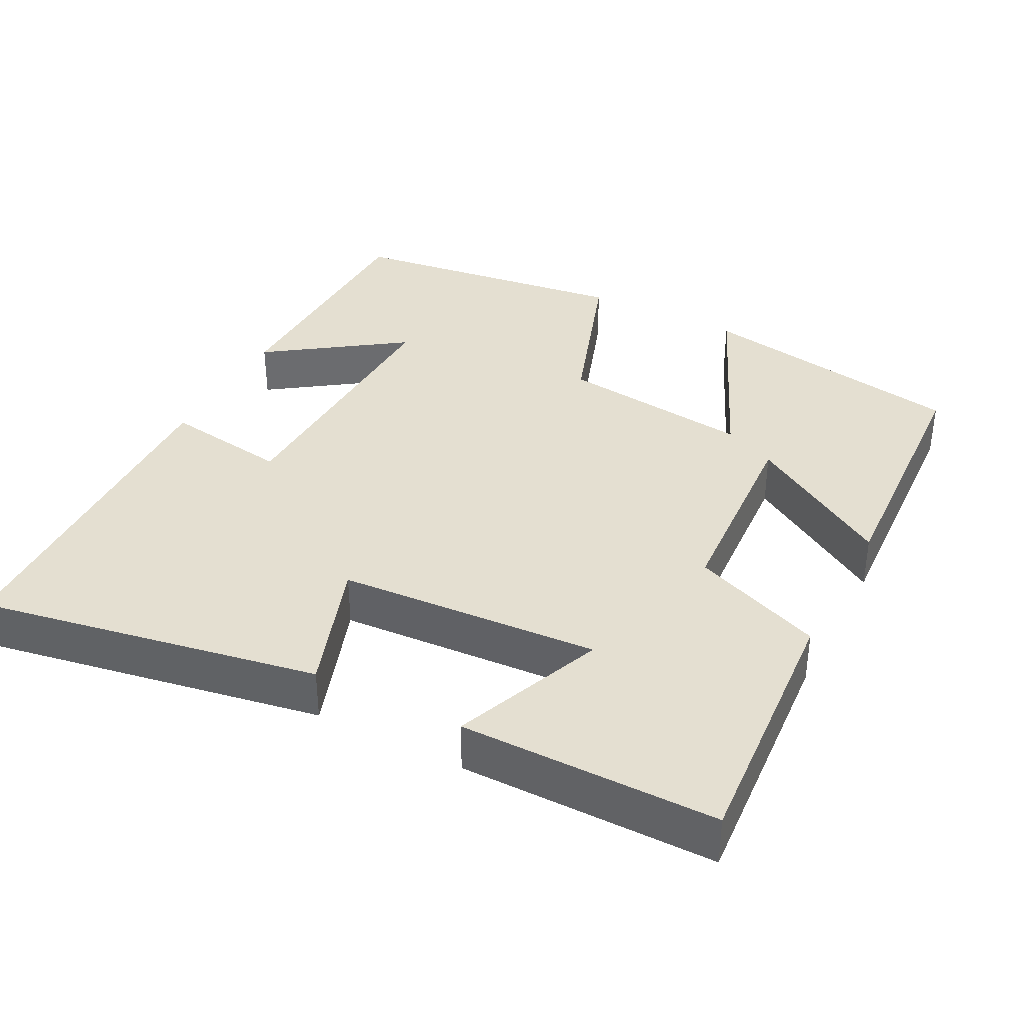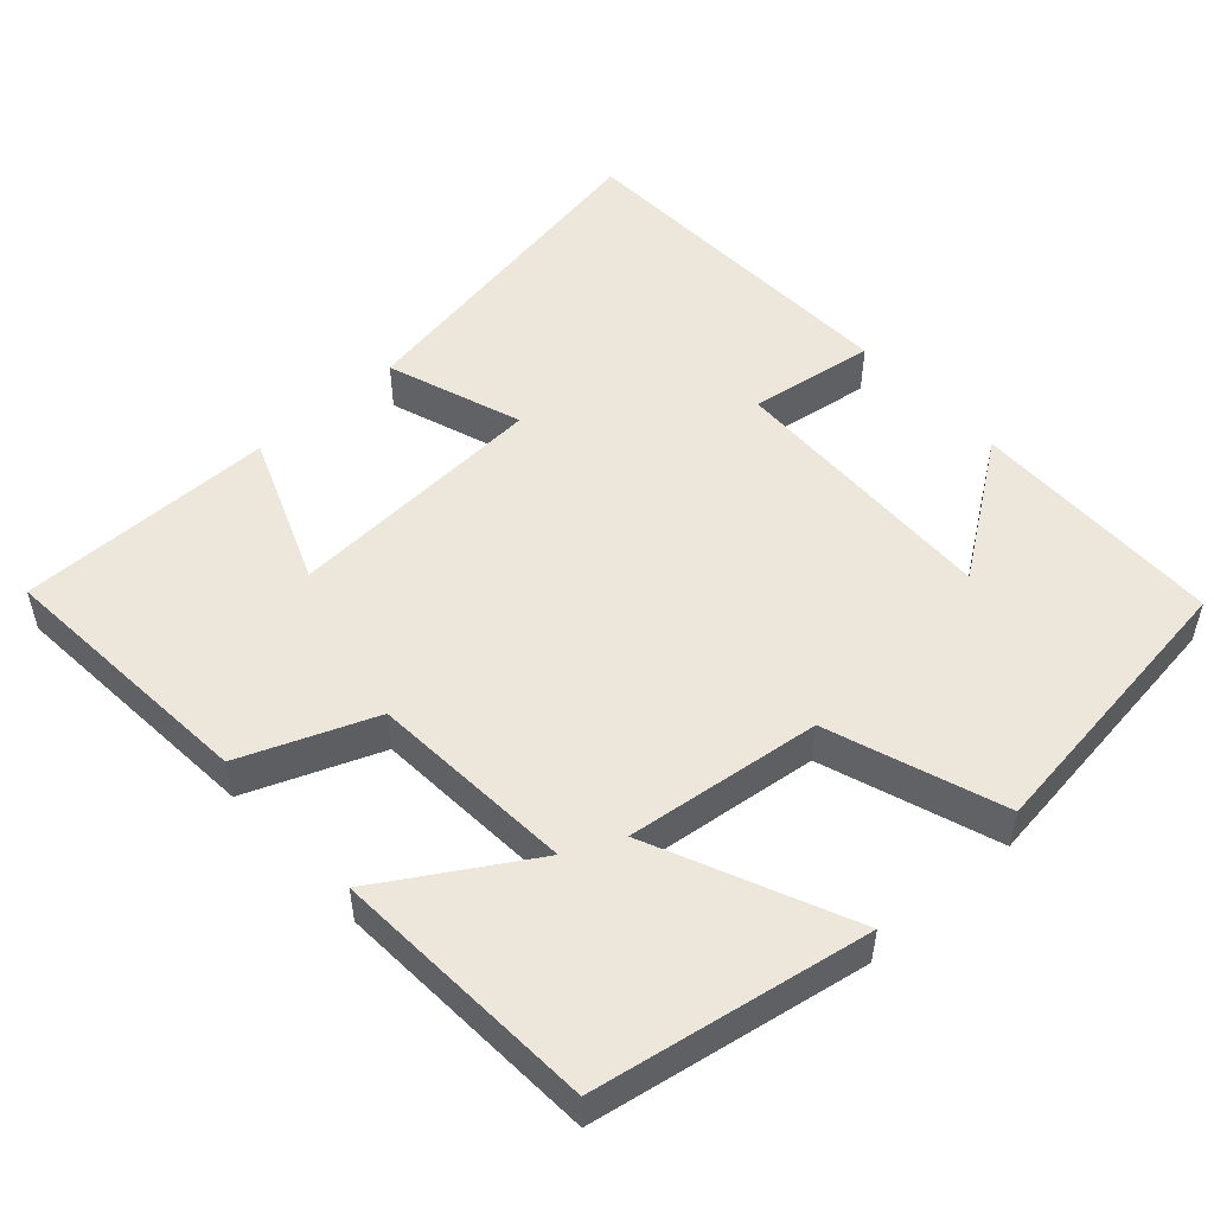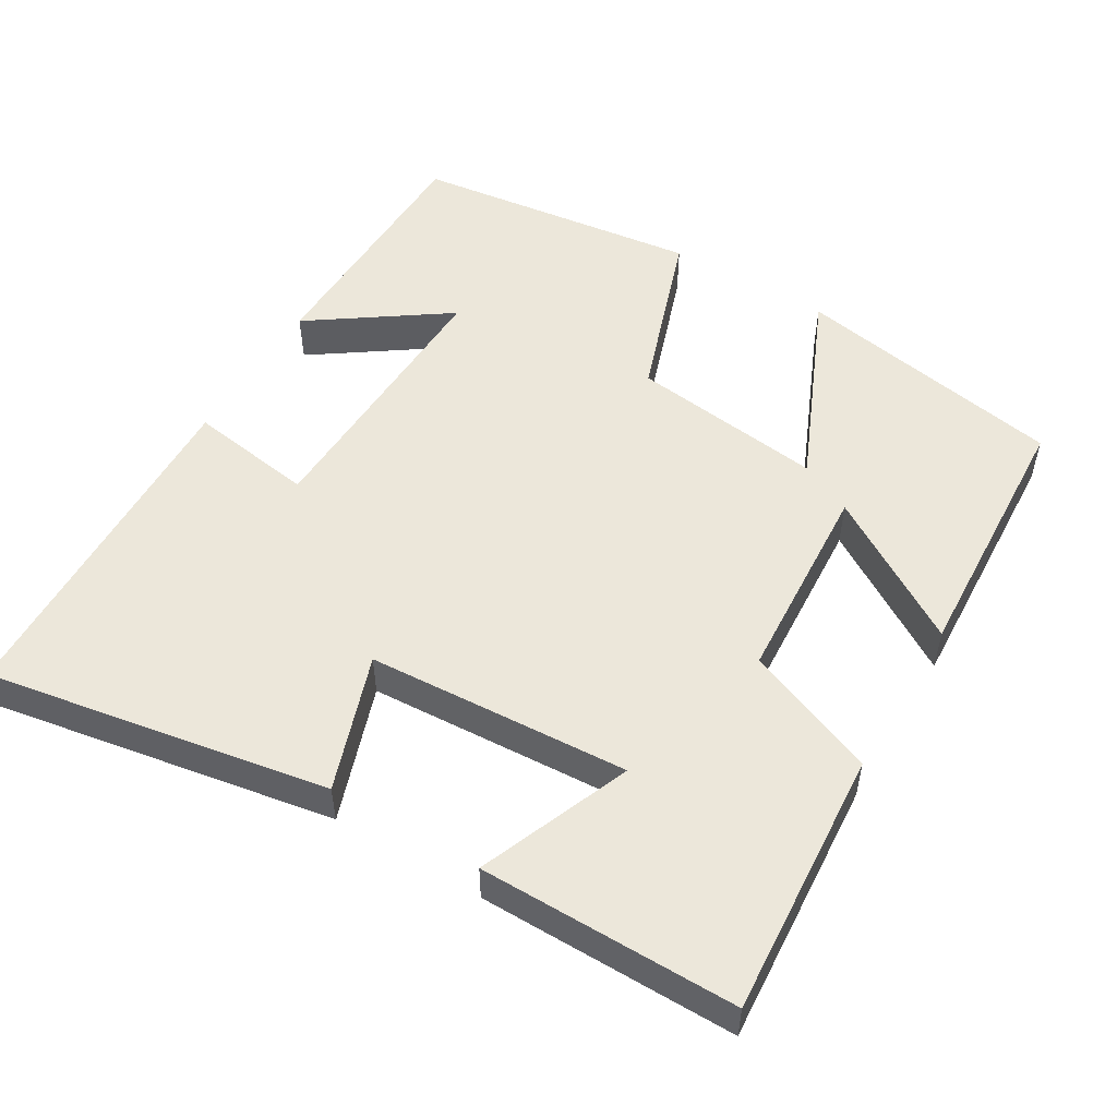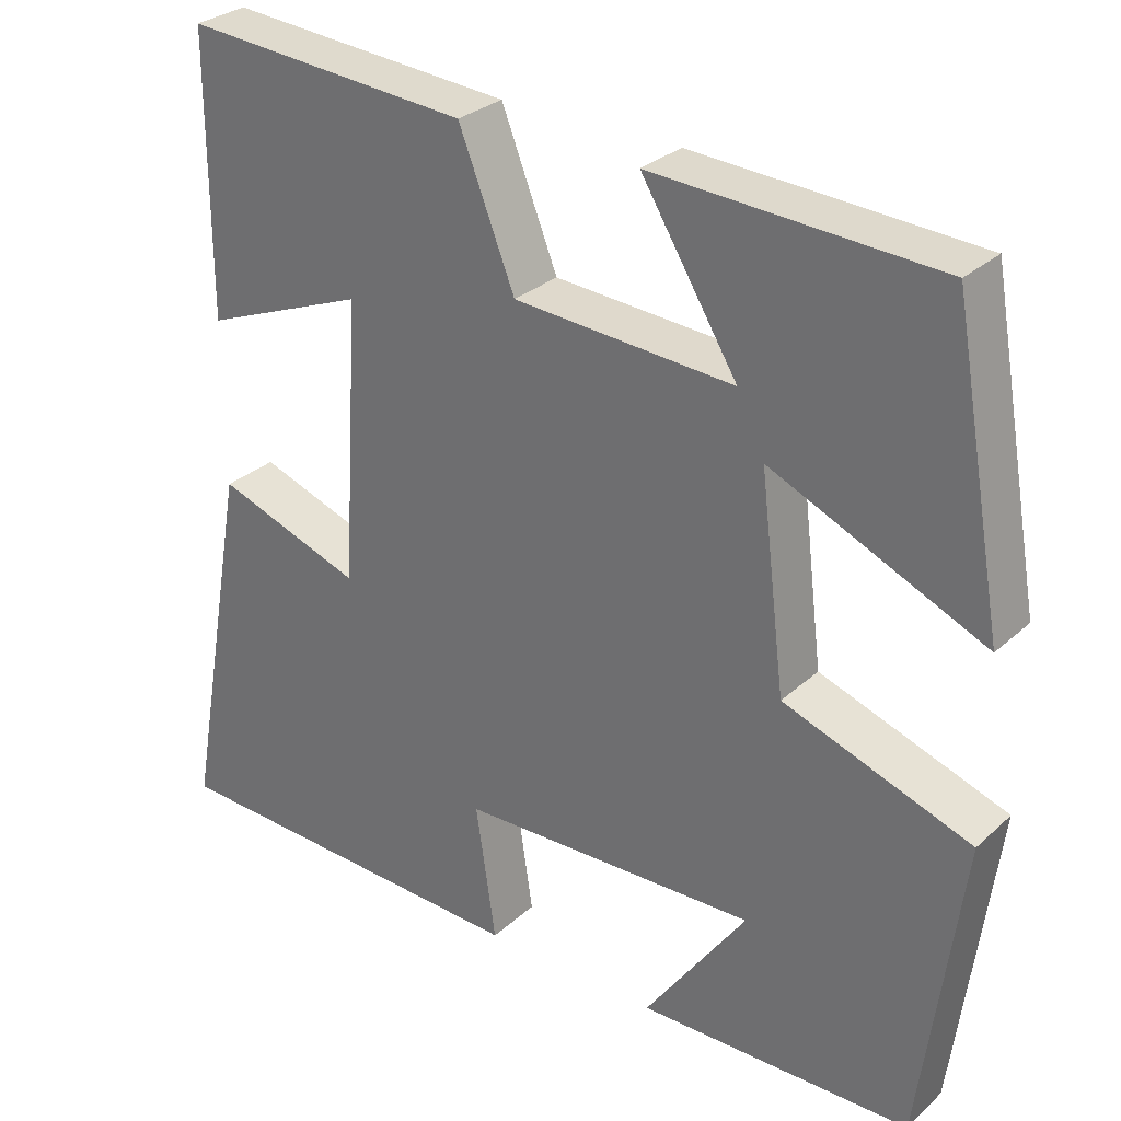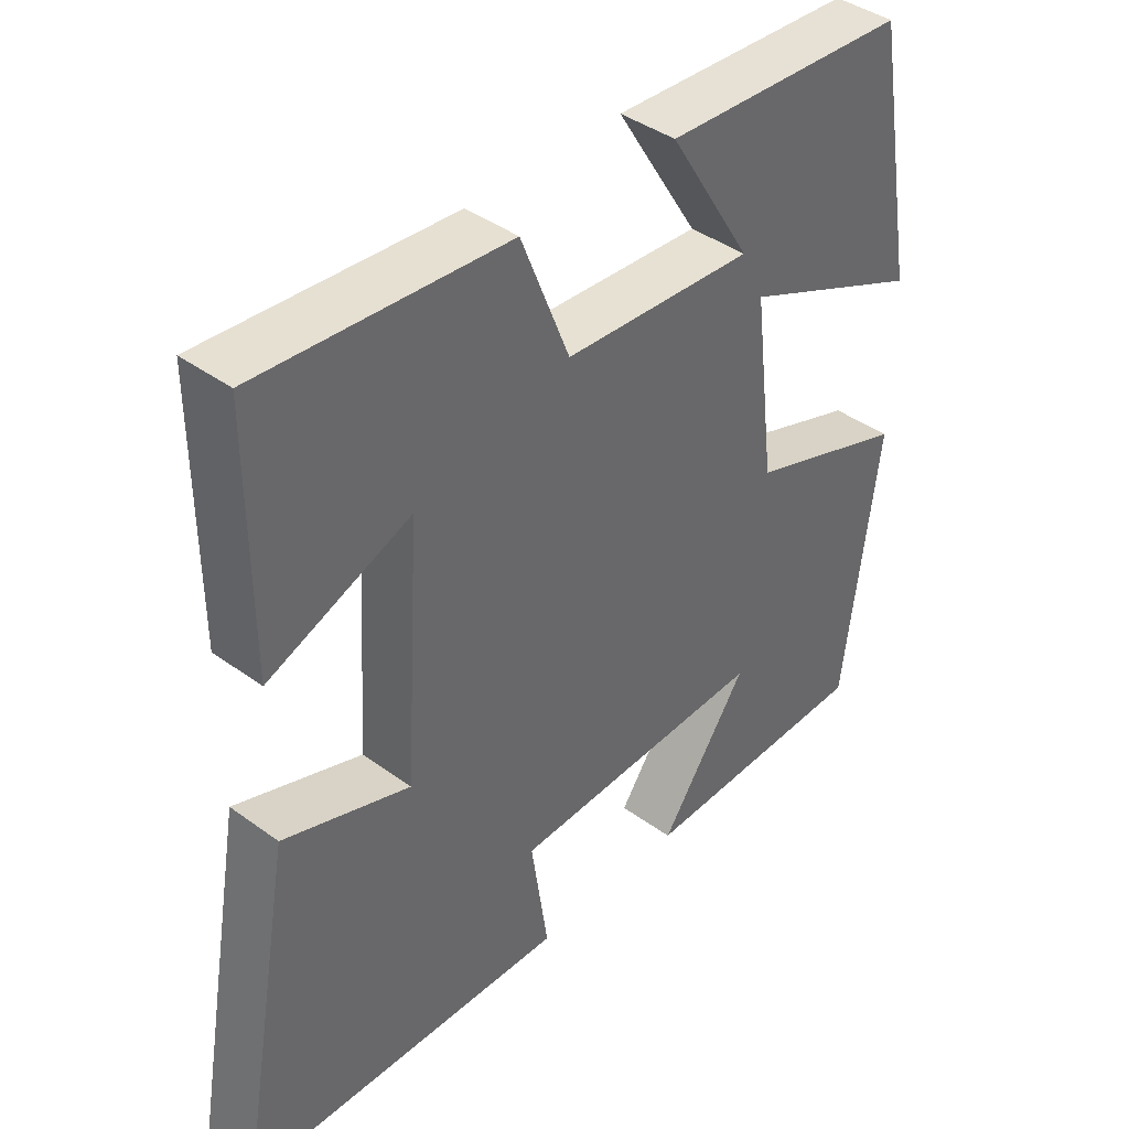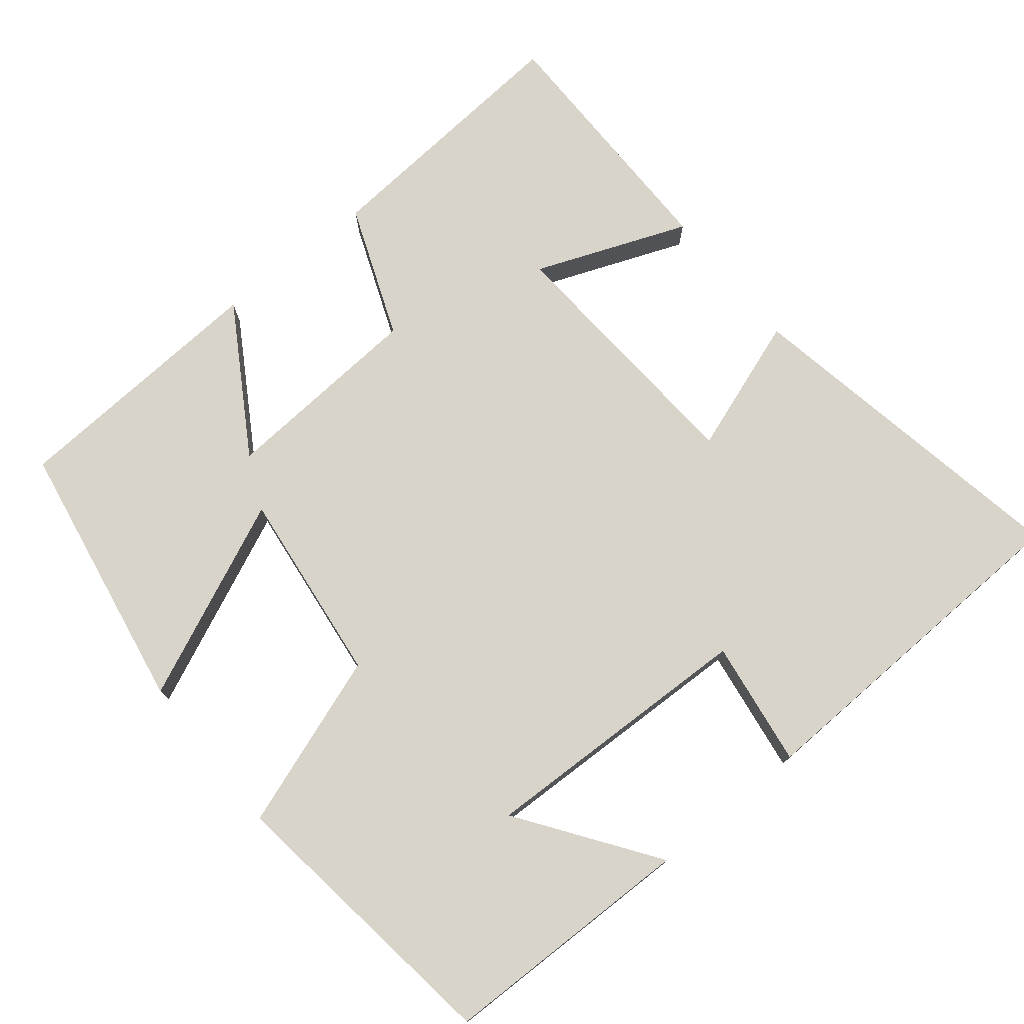
<metadata>
{"format":"obj","ext":"obj","renderer":"f3d","projection":"perspective","resolution":1024,"background":"white","views":[{"elev":36.7,"azim":-62.5,"up":"+Y"},{"elev":51.2,"azim":47.8,"up":"+Y"},{"elev":52.4,"azim":-59.0,"up":"+Y"},{"elev":29.4,"azim":37.5,"up":"+Z"},{"elev":40.9,"azim":-48.4,"up":"+Z"},{"elev":75.7,"azim":140.8,"up":"+Y"}]}
</metadata>
<code>
v -0.582 0.07 -0.484
v -0.5 0.07 -0.026
v -0.318 0.07 -0.089
v -0.296 0.07 0.263
v -0.5 0.07 0.182
v -0.5 0.07 0.527
v -0.143 0.07 0.5
v -0.073 0.07 0.323
v 0.201 0.07 0.305
v 0.081 0.07 0.5
v 0.435 0.07 0.48
v 0.5 0.07 0.115
v 0.235 0.07 0.232
v 0.267 0.07 -0.028
v 0.5 0.07 -0.109
v 0.45 0.07 -0.494
v 0.109 0.07 -0.5
v 0.236 0.07 -0.319
v -0.136 0.07 -0.331
v -0.111 0.07 -0.5
v -0.582 0 -0.484
v -0.5 0 -0.026
v -0.318 0 -0.089
v -0.296 0 0.263
v -0.5 0 0.182
v -0.5 0 0.527
v -0.143 0 0.5
v -0.073 0 0.323
v 0.201 0 0.305
v 0.081 0 0.5
v 0.435 0 0.48
v 0.5 0 0.115
v 0.235 0 0.232
v 0.267 0 -0.028
v 0.5 0 -0.109
v 0.45 0 -0.494
v 0.109 0 -0.5
v 0.236 0 -0.319
v -0.136 0 -0.331
v -0.111 0 -0.5
f 19 20 1 2
f 18 19 2 3
f 15 16 17 18
f 14 15 18 3
f 13 14 3 4
f 11 12 13
f 9 10 11
f 9 11 13
f 8 9 13 4
f 4 5 6 7
f 4 7 8
f 22 21 40 39
f 23 22 39 38
f 38 37 36 35
f 23 38 35 34
f 24 23 34 33
f 33 32 31
f 31 30 29
f 33 31 29
f 24 33 29 28
f 27 26 25 24
f 28 27 24
f 1 21 22 2
f 2 22 23 3
f 3 23 24 4
f 4 24 25 5
f 5 25 26 6
f 6 26 27 7
f 7 27 28 8
f 8 28 29 9
f 9 29 30 10
f 10 30 31 11
f 11 31 32 12
f 12 32 33 13
f 13 33 34 14
f 14 34 35 15
f 15 35 36 16
f 16 36 37 17
f 17 37 38 18
f 18 38 39 19
f 19 39 40 20
f 20 40 21 1

</code>
